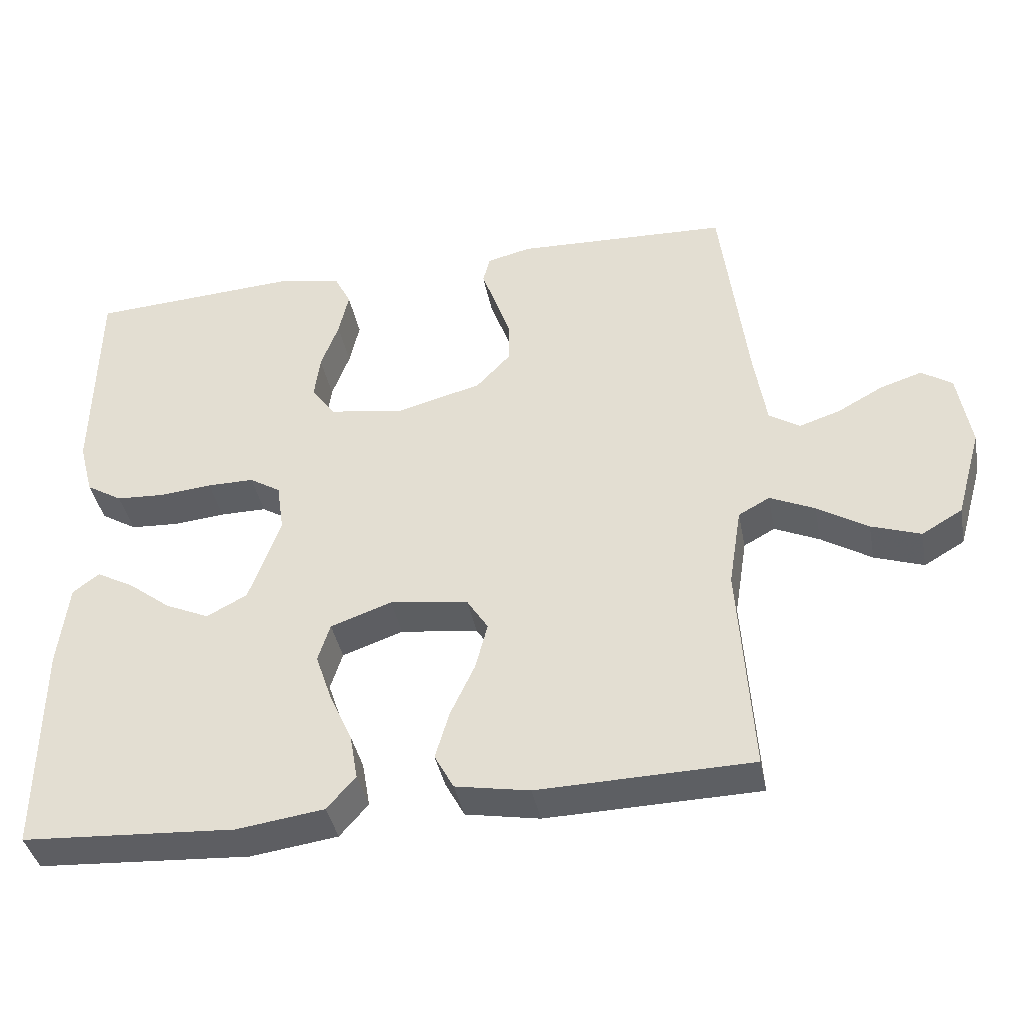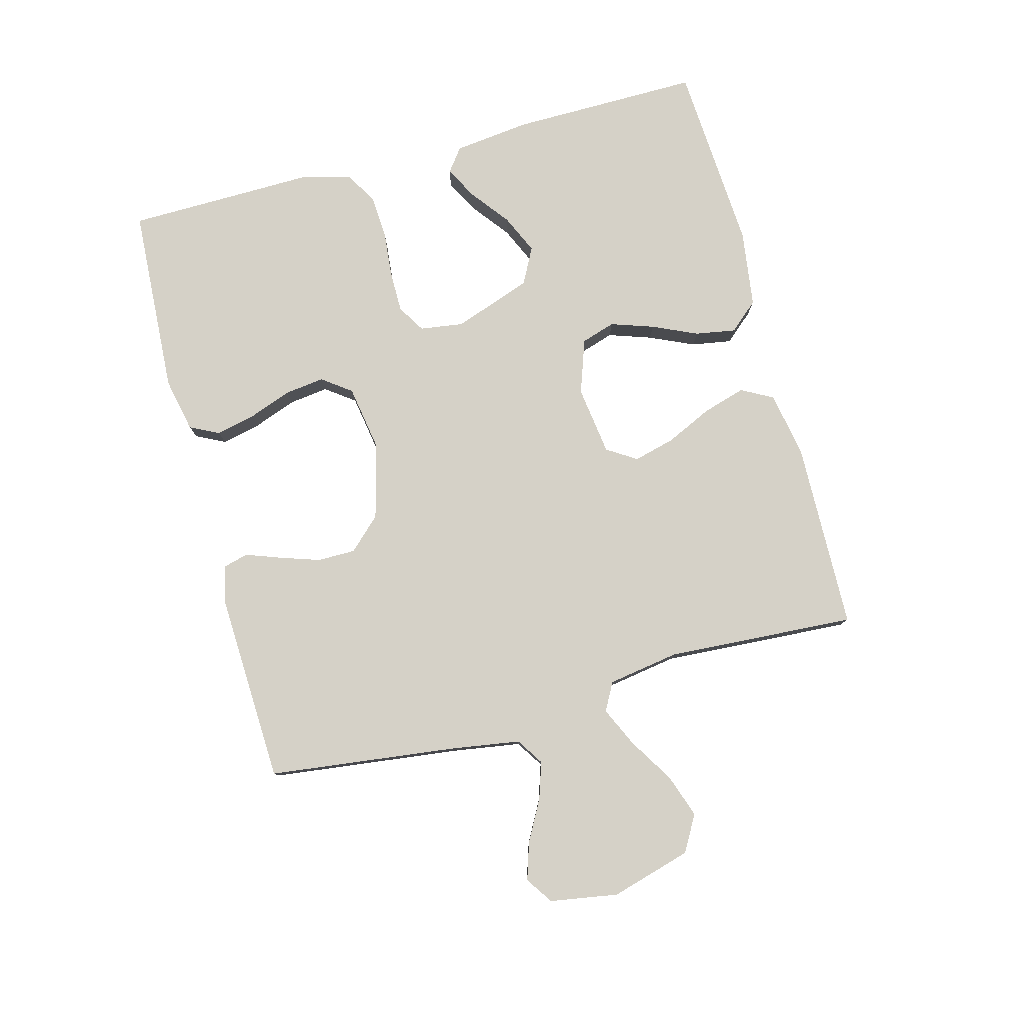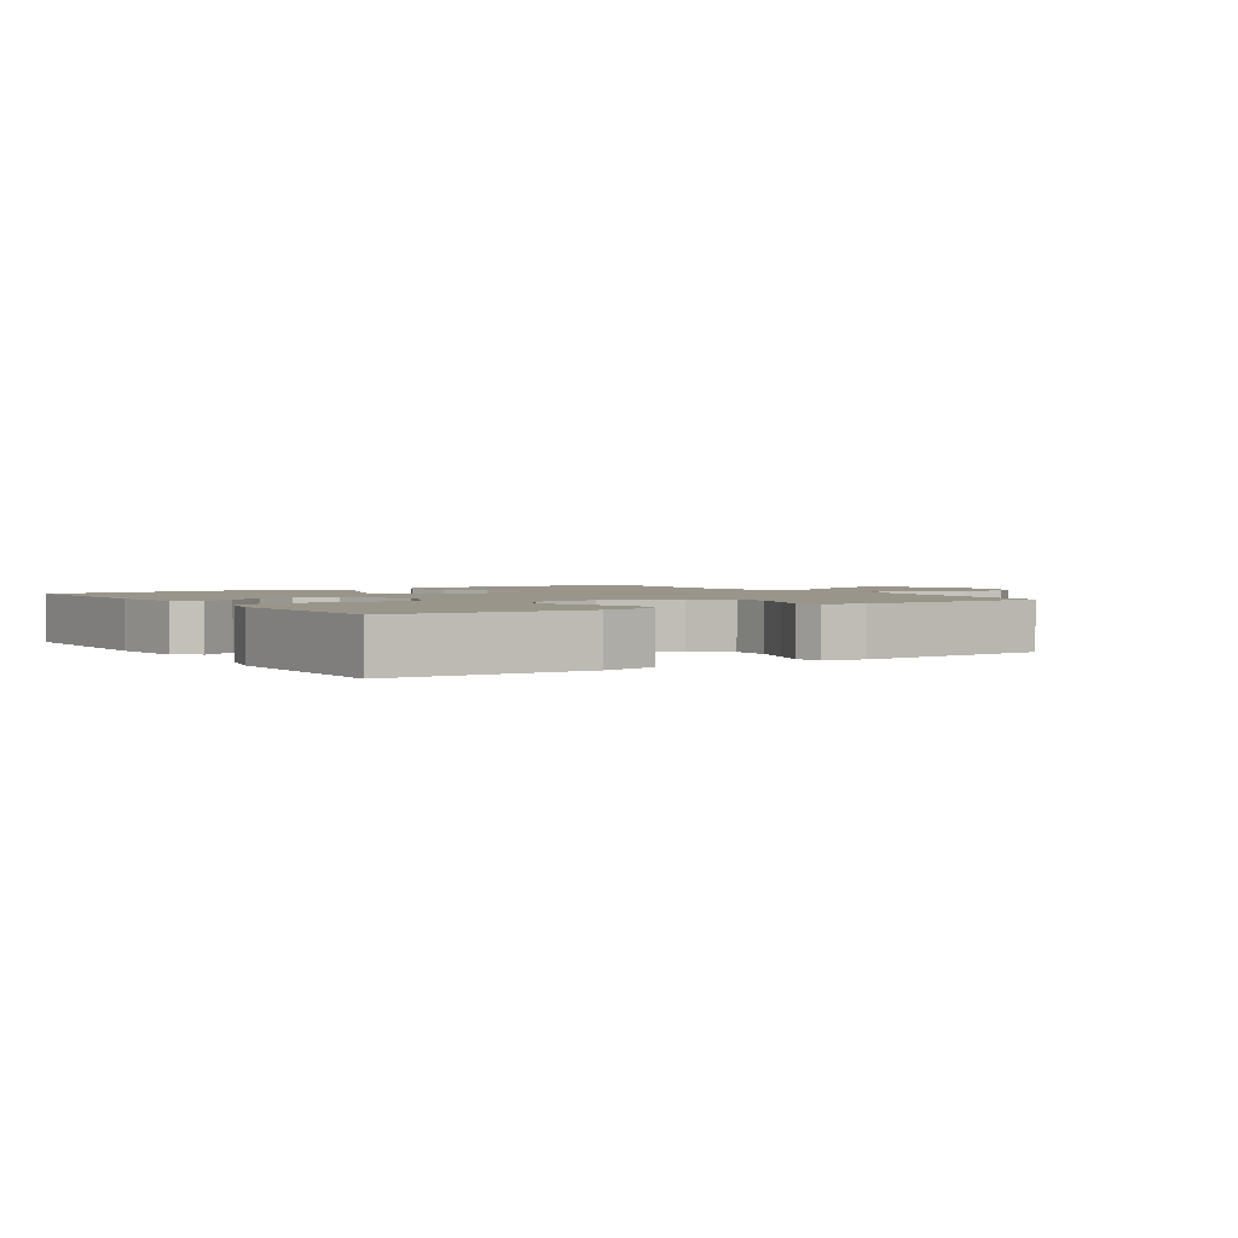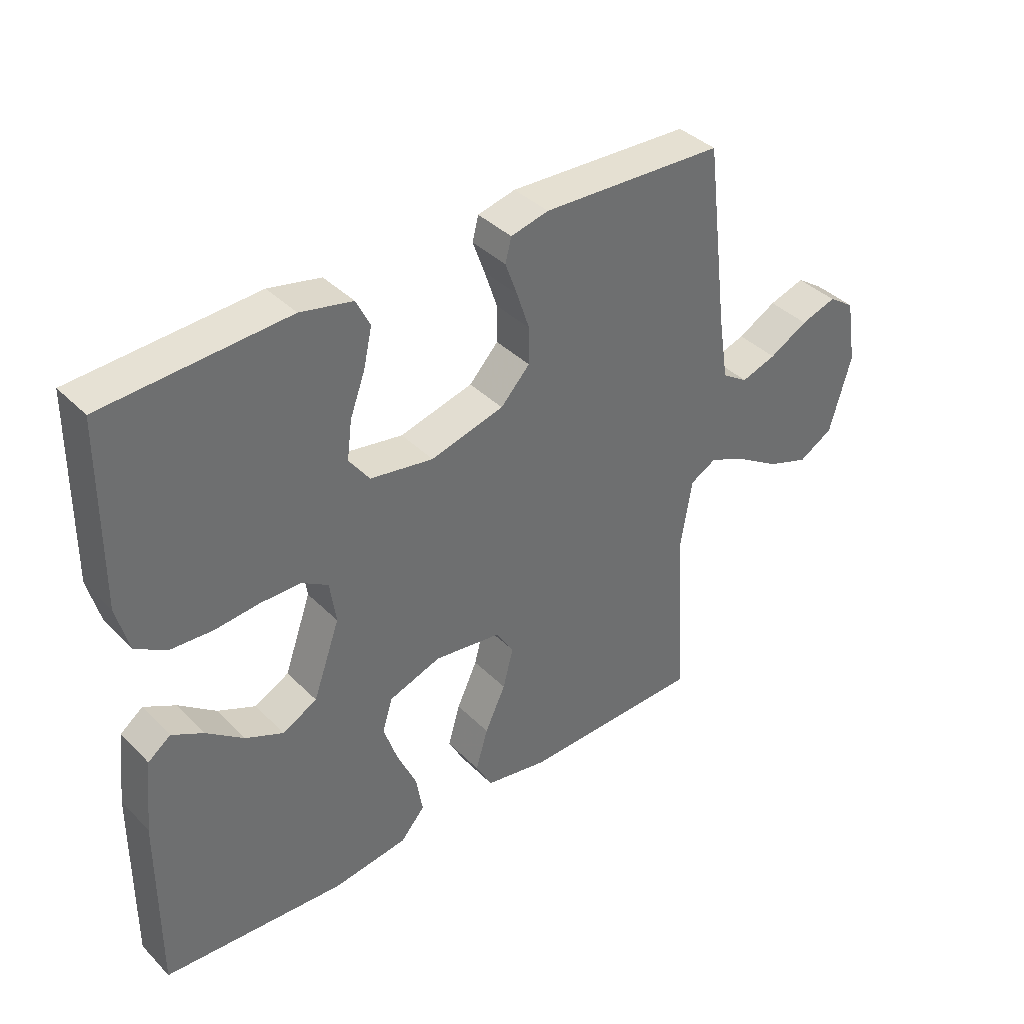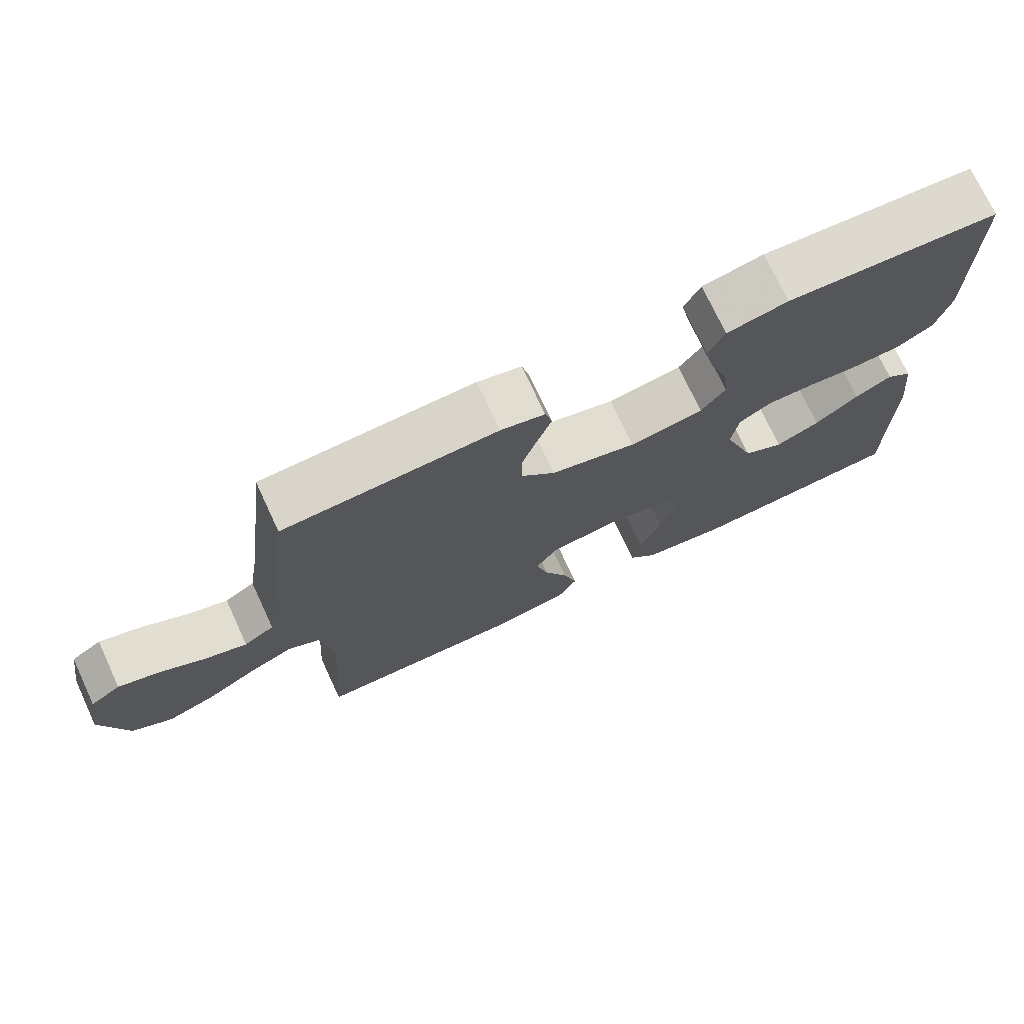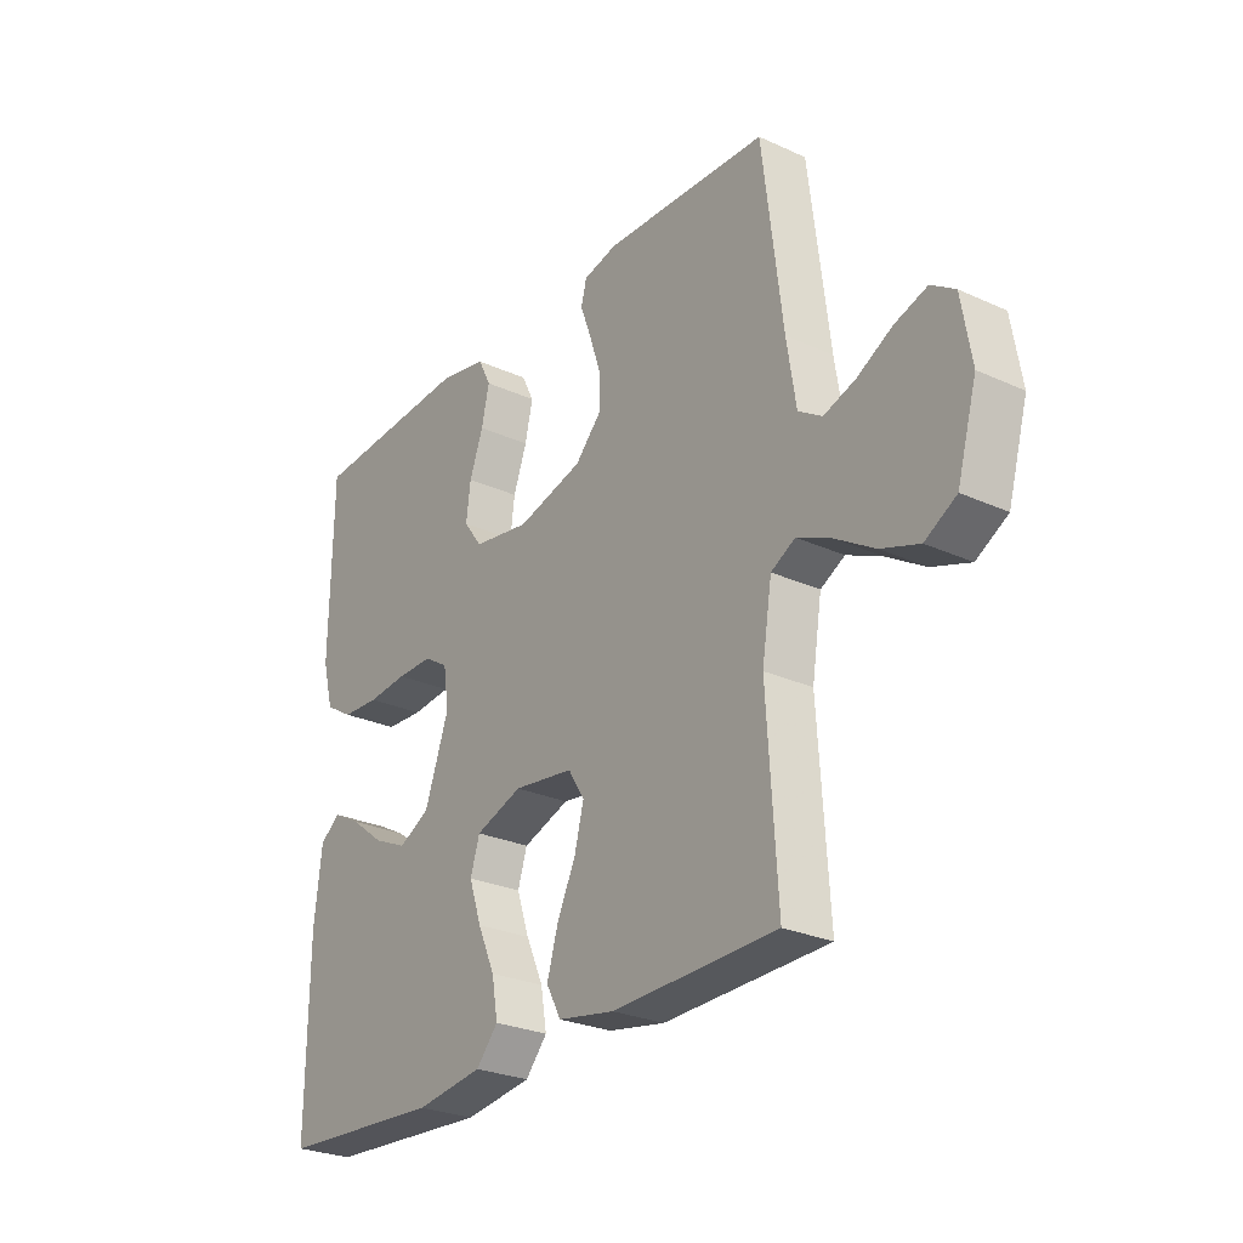
<metadata>
{"format":"obj","ext":"obj","renderer":"f3d","projection":"perspective","resolution":1024,"background":"white","views":[{"elev":-39.8,"azim":11.0,"up":"+Z"},{"elev":79.6,"azim":75.0,"up":"+Y"},{"elev":2.2,"azim":-33.7,"up":"+Y"},{"elev":38.5,"azim":-39.0,"up":"+Z"},{"elev":73.6,"azim":155.0,"up":"+Z"},{"elev":-26.8,"azim":54.6,"up":"+Z"}]}
</metadata>
<code>
v 0.5 0.07 -0.5
v 0.2 0.07 -0.507
v 0.096 0.07 -0.488
v 0.069 0.07 -0.438
v 0.089 0.07 -0.37
v 0.123 0.07 -0.297
v 0.14 0.07 -0.231
v 0.11 0.07 -0.184
v 0 0.07 -0.169
v -0.086 0.07 -0.199
v -0.103 0.07 -0.253
v -0.08 0.07 -0.321
v -0.048 0.07 -0.392
v -0.037 0.07 -0.456
v -0.077 0.07 -0.502
v -0.2 0.07 -0.519
v -0.5 0.07 -0.5
v -0.498 0.07 -0.2
v -0.484 0.07 -0.079
v -0.447 0.07 -0.051
v -0.395 0.07 -0.079
v -0.334 0.07 -0.126
v -0.272 0.07 -0.154
v -0.215 0.07 -0.124
v -0.171 0.07 0
v -0.181 0.07 0.069
v -0.225 0.07 0.096
v -0.291 0.07 0.096
v -0.364 0.07 0.089
v -0.433 0.07 0.093
v -0.484 0.07 0.124
v -0.504 0.07 0.2
v -0.5 0.07 0.5
v -0.2 0.07 0.518
v -0.114 0.07 0.5
v -0.091 0.07 0.454
v -0.105 0.07 0.391
v -0.13 0.07 0.323
v -0.138 0.07 0.26
v -0.104 0.07 0.214
v 0 0.07 0.197
v 0.121 0.07 0.229
v 0.169 0.07 0.28
v 0.169 0.07 0.34
v 0.148 0.07 0.403
v 0.128 0.07 0.458
v 0.138 0.07 0.497
v 0.2 0.07 0.512
v 0.5 0.07 0.5
v 0.537 0.07 0.2
v 0.554 0.07 0.092
v 0.597 0.07 0.064
v 0.655 0.07 0.083
v 0.719 0.07 0.118
v 0.778 0.07 0.137
v 0.821 0.07 0.108
v 0.839 0.07 0
v 0.803 0.07 -0.127
v 0.746 0.07 -0.16
v 0.677 0.07 -0.136
v 0.606 0.07 -0.092
v 0.543 0.07 -0.063
v 0.499 0.07 -0.087
v 0.481 0.07 -0.2
v 0.5 0 -0.5
v 0.2 0 -0.507
v 0.096 0 -0.488
v 0.069 0 -0.438
v 0.089 0 -0.37
v 0.123 0 -0.297
v 0.14 0 -0.231
v 0.11 0 -0.184
v 0 0 -0.169
v -0.086 0 -0.199
v -0.103 0 -0.253
v -0.08 0 -0.321
v -0.048 0 -0.392
v -0.037 0 -0.456
v -0.077 0 -0.502
v -0.2 0 -0.519
v -0.5 0 -0.5
v -0.498 0 -0.2
v -0.484 0 -0.079
v -0.447 0 -0.051
v -0.395 0 -0.079
v -0.334 0 -0.126
v -0.272 0 -0.154
v -0.215 0 -0.124
v -0.171 0 0
v -0.181 0 0.069
v -0.225 0 0.096
v -0.291 0 0.096
v -0.364 0 0.089
v -0.433 0 0.093
v -0.484 0 0.124
v -0.504 0 0.2
v -0.5 0 0.5
v -0.2 0 0.518
v -0.114 0 0.5
v -0.091 0 0.454
v -0.105 0 0.391
v -0.13 0 0.323
v -0.138 0 0.26
v -0.104 0 0.214
v 0 0 0.197
v 0.121 0 0.229
v 0.169 0 0.28
v 0.169 0 0.34
v 0.148 0 0.403
v 0.128 0 0.458
v 0.138 0 0.497
v 0.2 0 0.512
v 0.5 0 0.5
v 0.537 0 0.2
v 0.554 0 0.092
v 0.597 0 0.064
v 0.655 0 0.083
v 0.719 0 0.118
v 0.778 0 0.137
v 0.821 0 0.108
v 0.839 0 0
v 0.803 0 -0.127
v 0.746 0 -0.16
v 0.677 0 -0.136
v 0.606 0 -0.092
v 0.543 0 -0.063
v 0.499 0 -0.087
v 0.481 0 -0.2
f 59 60 61
f 58 59 61
f 57 58 61
f 56 57 61
f 55 56 61
f 54 55 61
f 53 54 61
f 52 53 61 62
f 51 52 62 63
f 48 49 50
f 47 48 50
f 46 47 50
f 45 46 50
f 50 51 63
f 45 50 63
f 44 45 63
f 36 37 38
f 35 36 38
f 34 35 38
f 33 34 38
f 32 33 38
f 31 32 38
f 30 31 38
f 29 30 38
f 28 29 38
f 27 28 38 39
f 26 27 39 40
f 20 21 22
f 19 20 22
f 18 19 22
f 17 18 22
f 16 17 22
f 15 16 22
f 14 15 22
f 13 14 22
f 12 13 22 23
f 11 12 23 24
f 4 5 6
f 3 4 6
f 2 3 6
f 1 2 6
f 64 1 6
f 64 6 7
f 43 44 63 64
f 64 7 8
f 43 64 8
f 42 43 8
f 41 42 8 9
f 41 9 10
f 40 41 10
f 26 40 10
f 25 26 10
f 10 11 24 25
f 125 124 123
f 125 123 122
f 125 122 121
f 125 121 120
f 125 120 119
f 125 119 118
f 125 118 117
f 126 125 117 116
f 127 126 116 115
f 114 113 112
f 114 112 111
f 114 111 110
f 114 110 109
f 127 115 114
f 127 114 109
f 127 109 108
f 102 101 100
f 102 100 99
f 102 99 98
f 102 98 97
f 102 97 96
f 102 96 95
f 102 95 94
f 102 94 93
f 102 93 92
f 103 102 92 91
f 104 103 91 90
f 86 85 84
f 86 84 83
f 86 83 82
f 86 82 81
f 86 81 80
f 86 80 79
f 86 79 78
f 86 78 77
f 87 86 77 76
f 88 87 76 75
f 70 69 68
f 70 68 67
f 70 67 66
f 70 66 65
f 70 65 128
f 71 70 128
f 128 127 108 107
f 72 71 128
f 72 128 107
f 72 107 106
f 73 72 106 105
f 74 73 105
f 74 105 104
f 74 104 90
f 74 90 89
f 89 88 75 74
f 1 65 66 2
f 2 66 67 3
f 3 67 68 4
f 4 68 69 5
f 5 69 70 6
f 6 70 71 7
f 7 71 72 8
f 8 72 73 9
f 9 73 74 10
f 10 74 75 11
f 11 75 76 12
f 12 76 77 13
f 13 77 78 14
f 14 78 79 15
f 15 79 80 16
f 16 80 81 17
f 17 81 82 18
f 18 82 83 19
f 19 83 84 20
f 20 84 85 21
f 21 85 86 22
f 22 86 87 23
f 23 87 88 24
f 24 88 89 25
f 25 89 90 26
f 26 90 91 27
f 27 91 92 28
f 28 92 93 29
f 29 93 94 30
f 30 94 95 31
f 31 95 96 32
f 32 96 97 33
f 33 97 98 34
f 34 98 99 35
f 35 99 100 36
f 36 100 101 37
f 37 101 102 38
f 38 102 103 39
f 39 103 104 40
f 40 104 105 41
f 41 105 106 42
f 42 106 107 43
f 43 107 108 44
f 44 108 109 45
f 45 109 110 46
f 46 110 111 47
f 47 111 112 48
f 48 112 113 49
f 49 113 114 50
f 50 114 115 51
f 51 115 116 52
f 52 116 117 53
f 53 117 118 54
f 54 118 119 55
f 55 119 120 56
f 56 120 121 57
f 57 121 122 58
f 58 122 123 59
f 59 123 124 60
f 60 124 125 61
f 61 125 126 62
f 62 126 127 63
f 63 127 128 64
f 64 128 65 1

</code>
